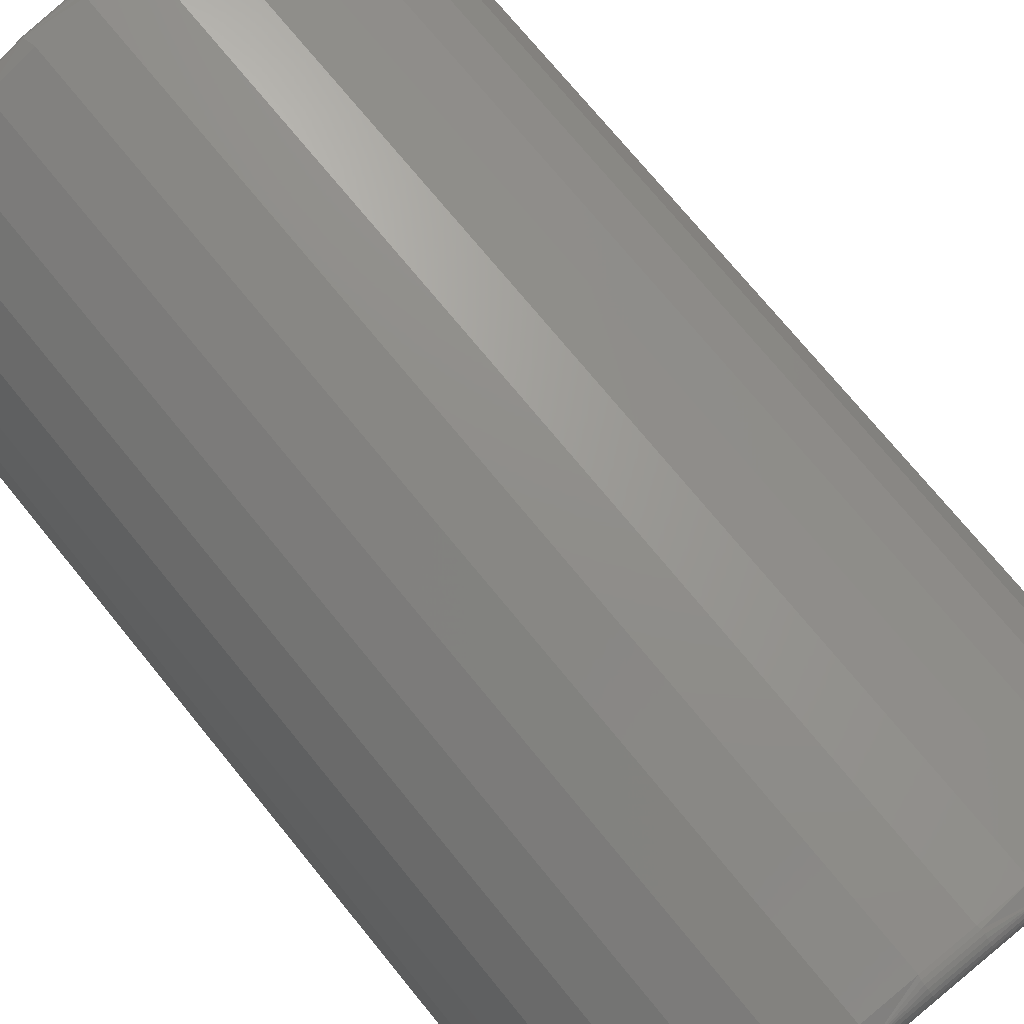
<metadata>
{"format":"stl","ext":"stl","renderer":"f3d","projection":"perspective","resolution":1024,"background":"white","views":[{"elev":73.5,"azim":-39.2,"up":"+Z"}]}
</metadata>
<code>
# stl→obj: 390 verts, 776 faces
v -0.0658 -0.75 0.1719
v -0.03268 -0.75 0.1814
v -0.09501 -0.75 0.1792
v -0.1277 -0.75 0.1576
v -0.09656 -0.75 0.1563
v -0.1239 -0.75 0.1352
v -0.1557 -0.75 0.13
v -0.1468 -0.75 0.1095
v -0.1777 -0.75 0.09759
v 0.05749 -0.75 0.1941
v 0.001645 -0.75 0.1847
v 0.03597 -0.75 0.1814
v 0.09378 -0.75 0.1792
v 0.06909 -0.75 0.1719
v 0.1265 -0.75 0.1576
v 0.09985 -0.75 0.1563
v 0.1272 -0.75 0.1352
v 0.1544 -0.75 0.13
v 0.1501 -0.75 0.1095
v 0.1765 -0.75 0.09759
v 0.1678 -0.75 0.07987
v 0.1919 -0.75 0.06151
v -0.05872 -0.75 0.1941
v 0.019 -0.75 0.2017
v -0.02023 -0.75 0.2017
v -0.1985 -0.75 -0.05469
v -0.1739 -0.75 -0.05469
v -0.2018 -0.75 -0.0161
v -0.1811 -0.75 -0.02098
v -0.2013 -0.75 0.02313
v -0.182 -0.75 0.01349
v -0.1931 -0.75 0.06151
v -0.1763 -0.75 0.0475
v -0.1645 -0.75 0.07987
v 0.1772 -0.75 -0.05469
v 0.1935 -0.75 -0.05469
v 0.1844 -0.75 -0.02098
v 0.2006 -0.75 -0.0161
v 0.1853 -0.75 0.01349
v 0.2 -0.75 0.02313
v 0.1796 -0.75 0.0475
v 0.1747 -0.7496 -0.05469
v 0.1724 -0.7485 -0.05469
v 0.169 -0.7422 -0.05469
v 0.169 5.837e-18 -0.05469
v 0.1973 2.266e-17 -0.05469
v 0.1705 -0.7467 -0.05469
v 0.1694 -0.7445 -0.05469
v -0.1691 -0.7485 -0.05469
v -0.1714 -0.7496 -0.05469
v -0.1661 -0.7445 -0.05469
v -0.1672 -0.7467 -0.05469
v -0.1985 6.887e-19 -0.05469
v -0.1657 2.511e-18 -0.05469
v -0.1657 -0.7422 -0.05469
v 0.001645 1.101e-17 0.1768
v -0.03147 -0.7422 0.1737
v -0.03147 8.973e-18 0.1737
v -0.0634 -0.7422 0.1644
v -0.0634 6.619e-18 0.1644
v -0.09301 -0.7422 0.1493
v -0.09301 4.03e-18 0.1493
v -0.1193 -0.7422 0.1288
v -0.1193 1.297e-18 0.1288
v -0.1412 -0.7422 0.1038
v -0.1412 -1.482e-18 0.1038
v -0.158 -0.7422 0.07517
v -0.158 -4.208e-18 0.07517
v -0.1692 -0.7422 0.04384
v -0.1692 -6.784e-18 0.04384
v -0.1743 -0.7422 0.01097
v -0.1743 -9.119e-18 0.01097
v -0.1731 -0.7422 -0.02226
v -0.1731 -1.113e-17 -0.02226
v 0.001645 -0.7422 0.1768
v 0.03476 1.265e-17 0.1737
v 0.03476 -0.7422 0.1737
v 0.06669 1.384e-17 0.1644
v 0.06669 -0.7422 0.1644
v 0.0963 1.454e-17 0.1493
v 0.0963 -0.7422 0.1493
v 0.1225 1.472e-17 0.1288
v 0.1225 -0.7422 0.1288
v 0.1445 1.438e-17 0.1038
v 0.1445 -0.7422 0.1038
v 0.1613 1.352e-17 0.07517
v 0.1613 -0.7422 0.07517
v 0.1725 1.219e-17 0.04384
v 0.1725 -0.7422 0.04384
v 0.1776 1.041e-17 0.01097
v 0.1776 -0.7422 0.01097
v 0.1764 8.273e-18 -0.02226
v 0.1764 -0.7422 -0.02226
v 0.09968 -0.7498 0.1546
v 0.09889 -0.7494 0.1533
v 0.09817 -0.7487 0.1522
v 0.09753 -0.7477 0.1512
v 0.09701 -0.7465 0.1504
v 0.09662 -0.7452 0.1498
v 0.09638 -0.7437 0.1494
v -0.09309 -0.7437 0.1494
v -0.09333 -0.7452 0.1498
v -0.09372 -0.7465 0.1504
v -0.09424 -0.7477 0.1512
v -0.09488 -0.7487 0.1522
v -0.0956 -0.7494 0.1533
v -0.09639 -0.7498 0.1546
v 0.06674 -0.7437 0.1645
v 0.06691 -0.7452 0.165
v 0.06717 -0.7465 0.1656
v 0.06753 -0.7477 0.1665
v 0.06797 -0.7487 0.1676
v 0.06847 -0.7494 0.1689
v 0.06901 -0.7498 0.1702
v 0.03478 -0.7437 0.1739
v 0.03487 -0.7452 0.1743
v 0.035 -0.7465 0.175
v 0.03519 -0.7477 0.176
v 0.03541 -0.7487 0.1771
v 0.03566 -0.7494 0.1784
v 0.03594 -0.7498 0.1799
v 0.001645 -0.7437 0.177
v 0.001645 -0.7452 0.1774
v 0.001645 -0.7465 0.1782
v 0.001645 -0.7477 0.1791
v 0.001645 -0.7487 0.1803
v 0.001645 -0.7494 0.1817
v 0.001645 -0.7498 0.1831
v -0.03149 -0.7437 0.1739
v -0.03158 -0.7452 0.1743
v -0.03171 -0.7465 0.175
v -0.0319 -0.7477 0.176
v -0.03212 -0.7487 0.1771
v -0.03237 -0.7494 0.1784
v -0.03265 -0.7498 0.1799
v -0.06345 -0.7437 0.1645
v -0.06362 -0.7452 0.165
v -0.06388 -0.7465 0.1656
v -0.06424 -0.7477 0.1665
v -0.06468 -0.7487 0.1676
v -0.06518 -0.7494 0.1689
v -0.06572 -0.7498 0.1702
v -0.05872 2.399e-17 0.1941
v -0.02023 2.66e-17 0.2017
v 0.019 2.877e-17 0.2017
v 0.05749 3.044e-17 0.1941
v 0.09378 3.152e-17 0.1792
v -0.09501 2.104e-17 0.1792
v -0.1277 1.787e-17 0.1576
v -0.1557 1.46e-17 0.13
v -0.1777 1.135e-17 0.09759
v -0.1931 8.245e-18 0.06151
v -0.2013 5.397e-18 0.02313
v -0.2018 2.918e-18 -0.0161
v 0.1919 2.962e-17 0.06151
v 0.1765 3.102e-17 0.09759
v 0.1544 3.182e-17 0.13
v 0.1265 3.199e-17 0.1576
v 0.2 2.767e-17 0.02313
v 0.2006 2.525e-17 -0.0161
v -0.2138 -0.01562 -0.04214
v -0.2138 -0.7344 -0.04214
v -0.2181 -0.01562 -0.001918
v -0.2181 -0.7344 -0.001918
v -0.2148 -0.01562 0.0384
v -0.2148 -0.7344 0.0384
v -0.2042 -0.01562 0.07741
v -0.2042 -0.7344 0.07741
v -0.1864 -0.01562 0.1138
v -0.1864 -0.7344 0.1138
v -0.1623 -0.01562 0.1462
v -0.1623 -0.7344 0.1462
v -0.1326 -0.01562 0.1737
v -0.1326 -0.7344 0.1737
v -0.09827 -0.01562 0.1951
v -0.09827 -0.7344 0.1951
v -0.06059 -0.01562 0.2098
v -0.06059 -0.7344 0.2098
v -0.02084 -0.01562 0.2173
v -0.02084 -0.7344 0.2173
v 0.01961 -0.01562 0.2173
v 0.01961 -0.7344 0.2173
v 0.05936 -0.01562 0.2098
v 0.05936 -0.7344 0.2098
v 0.09703 -0.01562 0.1951
v 0.09703 -0.7344 0.1951
v 0.1313 -0.01562 0.1737
v 0.1313 -0.7344 0.1737
v 0.1611 -0.01562 0.1462
v 0.1611 -0.7344 0.1462
v 0.1852 -0.01562 0.1138
v 0.1852 -0.7344 0.1138
v 0.2029 -0.01562 0.07741
v 0.2029 -0.7344 0.07741
v 0.2136 -0.01562 0.0384
v 0.2136 -0.7344 0.0384
v 0.2169 -0.01562 -0.001918
v 0.2169 -0.7344 -0.001918
v 0.2126 -0.01562 -0.04214
v 0.2126 -0.7344 -0.04214
v -0.2006 -0.7489 -0.05454
v -0.2133 -0.01358 -0.0442
v -0.2132 -0.7367 -0.04446
v -0.2025 -0.00185 -0.05417
v -0.2027 -0.7481 -0.05412
v -0.2047 -0.747 -0.05342
v -0.2046 -0.002992 -0.05346
v -0.2066 -0.7456 -0.05246
v -0.2066 -0.004365 -0.05246
v -0.2083 -0.7441 -0.05126
v -0.2084 -0.005939 -0.05121
v -0.2099 -0.7424 -0.04983
v -0.21 -0.00768 -0.04973
v -0.2118 -0.7396 -0.04728
v -0.2113 -0.009587 -0.04801
v -0.2124 -0.01156 -0.04617
v -0.2004 -0.0009646 -0.05458
v 0.211 -0.7454 0.02435
v 0.2024 -0.7454 0.06483
v 0.1862 -0.7454 0.1029
v 0.1629 -0.7454 0.1371
v 0.1335 -0.7454 0.1662
v 0.09895 -0.7454 0.189
v -0.1002 -0.7454 0.189
v -0.1347 -0.7454 0.1662
v -0.1642 -0.7454 0.1371
v -0.1874 -0.7454 0.1029
v -0.2037 -0.7454 0.06483
v -0.2122 -0.7454 0.02435
v -0.2077 -0.7488 -0.0166
v -0.2104 -0.7474 -0.01682
v 0.2036 -0.7497 -0.01635
v 0.1983 -0.7493 -0.05466
v 0.2065 -0.7488 -0.0166
v 0.2008 -0.7484 -0.05429
v 0.2033 -0.7471 -0.0535
v 0.2092 -0.7474 -0.01682
v 0.2056 -0.7454 -0.05232
v 0.02049 -0.7374 0.2169
v -0.2128 -0.7454 -0.01702
v 0.2116 -0.7454 -0.01702
v 0.2076 -0.7436 -0.05079
v 0.2094 -0.7414 -0.04894
v 0.2105 -0.7397 -0.04737
v 0.2114 -0.738 -0.0457
v 0.06067 -0.7454 0.2047
v 0.0204 -0.7404 0.216
v 0.02026 -0.7431 0.2146
v 0.02007 -0.7454 0.2127
v -0.0619 -0.7454 0.2047
v -0.0213 -0.7454 0.2127
v -0.02149 -0.7431 0.2146
v -0.02163 -0.7404 0.216
v -0.02172 -0.7374 0.2169
v -0.2048 -0.7497 -0.01635
v 0.1957 -0.7499 -0.05461
v 0.203 -0.7497 0.02347
v 0.206 -0.7488 0.02379
v 0.2086 -0.7474 0.02409
v 0.1948 -0.7497 0.06242
v 0.1976 -0.7488 0.06331
v 0.2002 -0.7474 0.06412
v 0.1792 -0.7497 0.09906
v 0.1818 -0.7488 0.1005
v 0.1841 -0.7474 0.1018
v 0.1568 -0.7497 0.132
v 0.159 -0.7488 0.1339
v 0.1611 -0.7474 0.1356
v 0.1284 -0.7497 0.1599
v 0.1303 -0.7488 0.1622
v 0.132 -0.7474 0.1643
v 0.09521 -0.7497 0.1819
v 0.09658 -0.7488 0.1845
v 0.09784 -0.7474 0.1869
v 0.05836 -0.7497 0.197
v 0.05921 -0.7488 0.1998
v 0.05998 -0.7474 0.2024
v 0.01929 -0.7497 0.2047
v 0.01958 -0.7488 0.2076
v 0.01984 -0.7474 0.2103
v -0.02053 -0.7497 0.2047
v -0.02081 -0.7488 0.2076
v -0.02107 -0.7474 0.2103
v -0.0596 -0.7497 0.197
v -0.06044 -0.7488 0.1998
v -0.06122 -0.7474 0.2024
v -0.09644 -0.7497 0.1819
v -0.09781 -0.7488 0.1845
v -0.09907 -0.7474 0.1869
v -0.1297 -0.7497 0.1599
v -0.1315 -0.7488 0.1622
v -0.1332 -0.7474 0.1643
v -0.158 -0.7497 0.132
v -0.1603 -0.7488 0.1339
v -0.1623 -0.7474 0.1356
v -0.1804 -0.7497 0.09906
v -0.183 -0.7488 0.1005
v -0.1854 -0.7474 0.1018
v -0.196 -0.7497 0.06242
v -0.1988 -0.7488 0.06331
v -0.2014 -0.7474 0.06412
v -0.2043 -0.7497 0.02347
v -0.2072 -0.7488 0.02379
v -0.2099 -0.7474 0.02409
v 0.212 -0.01331 -0.04446
v 0.1994 -0.001056 -0.05454
v 0.2015 -0.001934 -0.05412
v 0.2035 -0.003045 -0.05342
v 0.2053 -0.004368 -0.05246
v 0.2071 -0.005882 -0.05126
v 0.2086 -0.007561 -0.04983
v 0.2106 -0.01038 -0.04728
v 0.211 -0.004576 0.02435
v 0.2024 -0.004576 0.06483
v 0.1862 -0.004576 0.1029
v 0.1629 -0.004576 0.1371
v 0.1335 -0.004576 0.1662
v 0.09895 -0.004576 0.189
v -0.1002 -0.004576 0.189
v -0.1347 -0.004576 0.1662
v -0.1642 -0.004576 0.1371
v -0.1874 -0.004576 0.1029
v -0.2037 -0.004576 0.06483
v -0.2122 -0.004576 0.02435
v -0.2104 -0.002633 -0.01682
v -0.2077 -0.001189 -0.0166
v -0.2048 -0.0003002 -0.01635
v 0.2092 -0.002633 -0.01682
v 0.2065 -0.001189 -0.0166
v 0.2036 -0.0003002 -0.01635
v -0.02172 -0.01258 0.2169
v -0.2128 -0.004576 -0.01702
v 0.2116 -0.004576 -0.01702
v 0.06067 -0.004576 0.2047
v 0.02007 -0.004576 0.2127
v 0.02026 -0.006944 0.2146
v 0.0204 -0.009646 0.216
v 0.02049 -0.01258 0.2169
v -0.0619 -0.004576 0.2047
v -0.02163 -0.009646 0.216
v -0.02149 -0.006944 0.2146
v -0.0213 -0.004576 0.2127
v 0.2086 -0.002633 0.02409
v 0.206 -0.001189 0.02379
v 0.203 -0.0003002 0.02347
v 0.1948 -0.0003002 0.06242
v 0.1976 -0.001189 0.06331
v 0.2002 -0.002633 0.06412
v 0.1792 -0.0003002 0.09906
v 0.1818 -0.001189 0.1005
v 0.1841 -0.002633 0.1018
v 0.1568 -0.0003002 0.132
v 0.159 -0.001189 0.1339
v 0.1611 -0.002633 0.1356
v 0.1284 -0.0003002 0.1599
v 0.1303 -0.001189 0.1622
v 0.132 -0.002633 0.1643
v 0.09521 -0.0003002 0.1819
v 0.09658 -0.001189 0.1845
v 0.09784 -0.002633 0.1869
v 0.05998 -0.002633 0.2024
v 0.05921 -0.001189 0.1998
v 0.05836 -0.0003002 0.197
v 0.01984 -0.002633 0.2103
v 0.01958 -0.001189 0.2076
v 0.01929 -0.0003002 0.2047
v -0.02107 -0.002633 0.2103
v -0.02081 -0.001189 0.2076
v -0.02053 -0.0003002 0.2047
v -0.06122 -0.002633 0.2024
v -0.06044 -0.001189 0.1998
v -0.0596 -0.0003002 0.197
v -0.09907 -0.002633 0.1869
v -0.09781 -0.001189 0.1845
v -0.09644 -0.0003002 0.1819
v -0.1297 -0.0003002 0.1599
v -0.1315 -0.001189 0.1622
v -0.1332 -0.002633 0.1643
v -0.158 -0.0003002 0.132
v -0.1603 -0.001189 0.1339
v -0.1623 -0.002633 0.1356
v -0.1804 -0.0003002 0.09906
v -0.183 -0.001189 0.1005
v -0.1854 -0.002633 0.1018
v -0.196 -0.0003002 0.06242
v -0.1988 -0.001189 0.06331
v -0.2014 -0.002633 0.06412
v -0.2043 -0.0003002 0.02347
v -0.2072 -0.001189 0.02379
v -0.2099 -0.002633 0.02409
f 1 2 3
f 3 4 1
f 1 4 5
f 6 5 4
f 4 7 6
f 8 6 7
f 7 9 8
f 10 11 12
f 10 12 13
f 13 12 14
f 13 14 15
f 14 16 15
f 15 16 17
f 15 17 18
f 18 17 19
f 18 19 20
f 20 19 21
f 20 21 22
f 23 3 2
f 23 2 11
f 23 11 10
f 23 10 24
f 23 24 25
f 26 27 28
f 28 27 29
f 28 29 30
f 30 29 31
f 30 31 32
f 32 31 33
f 32 33 9
f 9 33 34
f 9 34 8
f 35 36 37
f 37 36 38
f 37 38 39
f 39 38 40
f 39 40 41
f 41 40 22
f 41 22 21
f 35 42 43
f 44 45 46
f 36 35 43
f 36 43 47
f 36 47 48
f 36 48 44
f 36 44 46
f 27 49 50
f 51 52 49
f 26 53 54
f 26 54 55
f 26 55 51
f 26 51 49
f 26 49 27
f 56 57 58
f 58 57 59
f 58 59 60
f 60 59 61
f 60 61 62
f 62 61 63
f 62 63 64
f 64 63 65
f 64 65 66
f 66 65 67
f 66 67 68
f 68 67 69
f 68 69 70
f 70 69 71
f 70 71 72
f 72 71 73
f 72 73 74
f 74 73 55
f 74 55 54
f 57 56 75
f 75 56 76
f 75 76 77
f 77 76 78
f 77 78 79
f 79 78 80
f 79 80 81
f 81 80 82
f 81 82 83
f 83 82 84
f 83 84 85
f 85 84 86
f 85 86 87
f 87 86 88
f 87 88 89
f 89 88 90
f 89 90 91
f 91 90 92
f 91 92 93
f 93 92 45
f 93 45 44
f 39 89 91
f 39 91 37
f 41 87 89
f 41 89 39
f 21 85 87
f 21 87 41
f 19 85 21
f 34 67 65
f 34 65 8
f 33 69 67
f 33 67 34
f 31 71 69
f 31 69 33
f 29 71 31
f 94 17 16
f 73 71 29
f 73 29 27
f 73 27 50
f 73 50 49
f 73 49 52
f 73 52 51
f 73 51 55
f 93 44 48
f 93 48 47
f 93 47 43
f 93 43 42
f 93 42 35
f 93 35 37
f 93 37 91
f 83 85 19
f 83 19 17
f 83 17 94
f 83 94 95
f 83 95 96
f 83 96 97
f 83 97 98
f 83 98 99
f 83 99 100
f 83 100 81
f 63 61 101
f 63 101 102
f 63 102 103
f 63 103 104
f 63 104 105
f 63 105 106
f 63 106 107
f 63 107 5
f 63 5 6
f 63 6 8
f 63 8 65
f 79 81 108
f 108 81 100
f 108 100 109
f 109 100 99
f 109 99 110
f 110 99 98
f 110 98 111
f 111 98 97
f 111 97 112
f 112 97 96
f 112 96 113
f 113 96 95
f 113 95 114
f 114 95 94
f 114 94 14
f 14 94 16
f 77 79 115
f 115 79 108
f 115 108 116
f 116 108 109
f 116 109 117
f 117 109 110
f 117 110 118
f 118 110 111
f 118 111 119
f 119 111 112
f 119 112 120
f 120 112 113
f 120 113 121
f 121 113 114
f 121 114 12
f 12 114 14
f 75 77 122
f 122 77 115
f 122 115 123
f 123 115 116
f 123 116 124
f 124 116 117
f 124 117 125
f 125 117 118
f 125 118 126
f 126 118 119
f 126 119 127
f 127 119 120
f 127 120 128
f 128 120 121
f 128 121 11
f 11 121 12
f 57 75 129
f 129 75 122
f 129 122 130
f 130 122 123
f 130 123 131
f 131 123 124
f 131 124 132
f 132 124 125
f 132 125 133
f 133 125 126
f 133 126 134
f 134 126 127
f 134 127 135
f 135 127 128
f 135 128 2
f 2 128 11
f 59 57 136
f 136 57 129
f 136 129 137
f 137 129 130
f 137 130 138
f 138 130 131
f 138 131 139
f 139 131 132
f 139 132 140
f 140 132 133
f 140 133 141
f 141 133 134
f 141 134 142
f 142 134 135
f 142 135 1
f 1 135 2
f 61 59 101
f 101 59 136
f 101 136 102
f 102 136 137
f 102 137 103
f 103 137 138
f 103 138 104
f 104 138 139
f 104 139 105
f 105 139 140
f 105 140 106
f 106 140 141
f 106 141 107
f 107 141 142
f 107 142 5
f 5 142 1
f 143 144 145
f 146 143 145
f 76 56 147
f 78 76 147
f 148 143 146
f 148 146 147
f 148 147 56
f 148 56 58
f 148 58 60
f 148 60 149
f 60 62 149
f 149 62 64
f 149 64 150
f 150 64 66
f 150 66 151
f 151 66 68
f 151 68 152
f 152 68 70
f 152 70 153
f 70 72 153
f 153 72 74
f 153 74 154
f 154 74 54
f 154 54 53
f 88 86 155
f 155 86 84
f 155 84 156
f 156 84 82
f 156 82 157
f 157 82 80
f 157 80 158
f 158 80 78
f 158 78 147
f 159 88 155
f 88 159 90
f 90 159 160
f 90 160 92
f 92 160 46
f 92 46 45
f 161 162 163
f 163 162 164
f 163 164 165
f 165 164 166
f 165 166 167
f 167 166 168
f 167 168 169
f 169 168 170
f 169 170 171
f 171 170 172
f 171 172 173
f 173 172 174
f 173 174 175
f 175 174 176
f 175 176 177
f 177 176 178
f 177 178 179
f 179 178 180
f 179 180 181
f 181 180 182
f 181 182 183
f 183 182 184
f 183 184 185
f 185 184 186
f 185 186 187
f 187 186 188
f 187 188 189
f 189 188 190
f 189 190 191
f 191 190 192
f 191 192 193
f 193 192 194
f 193 194 195
f 195 194 196
f 195 196 197
f 197 196 198
f 197 198 199
f 199 198 200
f 53 26 201
f 162 202 203
f 162 161 202
f 204 205 206
f 204 206 207
f 207 206 208
f 207 208 209
f 209 208 210
f 209 210 211
f 211 210 212
f 211 212 213
f 213 212 214
f 213 214 215
f 216 215 214
f 214 203 216
f 216 203 202
f 205 204 201
f 201 204 217
f 201 217 53
f 196 218 198
f 194 219 196
f 192 220 194
f 190 221 192
f 188 222 190
f 186 223 188
f 174 224 176
f 172 225 174
f 170 226 172
f 168 227 170
f 166 228 168
f 164 229 166
f 205 201 230
f 230 231 205
f 231 206 205
f 232 233 234
f 235 234 233
f 234 235 236
f 234 236 237
f 237 236 238
f 239 184 182
f 240 229 164
f 240 164 162
f 240 162 203
f 240 203 214
f 240 214 212
f 240 212 210
f 240 210 208
f 240 208 206
f 240 206 231
f 241 237 238
f 241 238 242
f 241 242 243
f 241 243 244
f 241 244 245
f 241 245 200
f 241 200 198
f 241 198 218
f 246 223 186
f 246 186 184
f 246 184 239
f 246 239 247
f 246 247 248
f 246 248 249
f 250 251 252
f 250 252 253
f 250 253 254
f 250 254 180
f 250 180 178
f 250 178 176
f 250 176 224
f 230 201 255
f 255 201 26
f 255 26 28
f 38 36 232
f 232 36 256
f 232 256 233
f 40 38 257
f 257 38 232
f 257 232 258
f 258 232 234
f 258 234 259
f 259 234 237
f 259 237 218
f 218 237 241
f 22 40 260
f 260 40 257
f 260 257 261
f 261 257 258
f 261 258 262
f 262 258 259
f 262 259 219
f 219 259 218
f 219 218 196
f 20 22 263
f 263 22 260
f 263 260 264
f 264 260 261
f 264 261 265
f 265 261 262
f 265 262 220
f 220 262 219
f 220 219 194
f 18 20 266
f 266 20 263
f 266 263 267
f 267 263 264
f 267 264 268
f 268 264 265
f 268 265 221
f 221 265 220
f 221 220 192
f 15 18 269
f 269 18 266
f 269 266 270
f 270 266 267
f 270 267 271
f 271 267 268
f 271 268 222
f 222 268 221
f 222 221 190
f 13 15 272
f 272 15 269
f 272 269 273
f 273 269 270
f 273 270 274
f 274 270 271
f 274 271 223
f 223 271 222
f 223 222 188
f 10 13 275
f 275 13 272
f 275 272 276
f 276 272 273
f 276 273 277
f 277 273 274
f 277 274 246
f 246 274 223
f 24 10 278
f 278 10 275
f 278 275 279
f 279 275 276
f 279 276 280
f 280 276 277
f 280 277 249
f 249 277 246
f 25 24 281
f 281 24 278
f 281 278 282
f 282 278 279
f 282 279 283
f 283 279 280
f 283 280 251
f 251 280 249
f 251 249 252
f 252 249 248
f 252 248 253
f 253 248 247
f 253 247 254
f 254 247 239
f 254 239 180
f 180 239 182
f 23 25 284
f 284 25 281
f 284 281 285
f 285 281 282
f 285 282 286
f 286 282 283
f 286 283 250
f 250 283 251
f 3 23 287
f 287 23 284
f 287 284 288
f 288 284 285
f 288 285 289
f 289 285 286
f 289 286 224
f 224 286 250
f 4 3 290
f 290 3 287
f 290 287 291
f 291 287 288
f 291 288 292
f 292 288 289
f 292 289 225
f 225 289 224
f 225 224 174
f 7 4 293
f 293 4 290
f 293 290 294
f 294 290 291
f 294 291 295
f 295 291 292
f 295 292 226
f 226 292 225
f 226 225 172
f 9 7 296
f 296 7 293
f 296 293 297
f 297 293 294
f 297 294 298
f 298 294 295
f 298 295 227
f 227 295 226
f 227 226 170
f 32 9 299
f 299 9 296
f 299 296 300
f 300 296 297
f 300 297 301
f 301 297 298
f 301 298 228
f 228 298 227
f 228 227 168
f 30 32 302
f 302 32 299
f 302 299 303
f 303 299 300
f 303 300 304
f 304 300 301
f 304 301 229
f 229 301 228
f 229 228 166
f 28 30 255
f 255 30 302
f 255 302 230
f 230 302 303
f 230 303 231
f 231 303 304
f 231 304 240
f 240 304 229
f 199 245 305
f 199 200 245
f 233 306 307
f 233 307 235
f 235 307 308
f 235 308 236
f 236 308 309
f 236 309 238
f 238 309 310
f 238 310 242
f 242 310 311
f 242 311 243
f 243 311 312
f 243 312 244
f 245 244 312
f 312 305 245
f 46 306 233
f 46 233 256
f 46 256 36
f 313 195 197
f 314 193 195
f 315 191 193
f 316 189 191
f 317 187 189
f 318 185 187
f 319 173 175
f 320 171 173
f 321 169 171
f 322 167 169
f 323 165 167
f 324 163 165
f 209 325 207
f 207 325 204
f 204 325 326
f 53 327 154
f 328 308 307
f 329 328 307
f 46 160 330
f 177 179 331
f 332 325 209
f 332 209 211
f 332 211 213
f 332 213 215
f 332 215 216
f 332 216 202
f 332 202 161
f 332 161 163
f 332 163 324
f 333 313 197
f 333 197 199
f 333 199 305
f 333 305 312
f 333 312 311
f 333 311 310
f 333 310 309
f 333 309 308
f 333 308 328
f 334 335 336
f 334 336 337
f 334 337 338
f 334 338 181
f 334 181 183
f 334 183 185
f 334 185 318
f 339 319 175
f 339 175 177
f 339 177 331
f 339 331 340
f 339 340 341
f 339 341 342
f 327 53 326
f 326 53 217
f 326 217 204
f 46 330 306
f 306 330 329
f 306 329 307
f 313 333 343
f 343 333 328
f 343 328 344
f 344 328 329
f 344 329 345
f 345 329 330
f 345 330 159
f 159 330 160
f 159 155 345
f 345 155 346
f 345 346 344
f 344 346 347
f 344 347 343
f 343 347 348
f 343 348 313
f 313 348 314
f 313 314 195
f 155 156 346
f 346 156 349
f 346 349 347
f 347 349 350
f 347 350 348
f 348 350 351
f 348 351 314
f 314 351 315
f 314 315 193
f 156 157 349
f 349 157 352
f 349 352 350
f 350 352 353
f 350 353 351
f 351 353 354
f 351 354 315
f 315 354 316
f 315 316 191
f 157 158 352
f 352 158 355
f 352 355 353
f 353 355 356
f 353 356 354
f 354 356 357
f 354 357 316
f 316 357 317
f 316 317 189
f 158 147 355
f 355 147 358
f 355 358 356
f 356 358 359
f 356 359 357
f 357 359 360
f 357 360 317
f 317 360 318
f 317 318 187
f 334 318 361
f 361 318 360
f 361 360 362
f 362 360 359
f 362 359 363
f 363 359 358
f 363 358 146
f 146 358 147
f 335 334 364
f 364 334 361
f 364 361 365
f 365 361 362
f 365 362 366
f 366 362 363
f 366 363 145
f 145 363 146
f 179 181 331
f 331 181 338
f 331 338 340
f 340 338 337
f 340 337 341
f 341 337 336
f 341 336 342
f 342 336 335
f 342 335 367
f 367 335 364
f 367 364 368
f 368 364 365
f 368 365 369
f 369 365 366
f 369 366 144
f 144 366 145
f 339 342 370
f 370 342 367
f 370 367 371
f 371 367 368
f 371 368 372
f 372 368 369
f 372 369 143
f 143 369 144
f 319 339 373
f 373 339 370
f 373 370 374
f 374 370 371
f 374 371 375
f 375 371 372
f 375 372 148
f 148 372 143
f 148 149 375
f 375 149 376
f 375 376 374
f 374 376 377
f 374 377 373
f 373 377 378
f 373 378 319
f 319 378 320
f 319 320 173
f 149 150 376
f 376 150 379
f 376 379 377
f 377 379 380
f 377 380 378
f 378 380 381
f 378 381 320
f 320 381 321
f 320 321 171
f 150 151 379
f 379 151 382
f 379 382 380
f 380 382 383
f 380 383 381
f 381 383 384
f 381 384 321
f 321 384 322
f 321 322 169
f 151 152 382
f 382 152 385
f 382 385 383
f 383 385 386
f 383 386 384
f 384 386 387
f 384 387 322
f 322 387 323
f 322 323 167
f 152 153 385
f 385 153 388
f 385 388 386
f 386 388 389
f 386 389 387
f 387 389 390
f 387 390 323
f 323 390 324
f 323 324 165
f 332 324 325
f 325 324 390
f 325 390 326
f 326 390 389
f 326 389 327
f 327 389 388
f 327 388 154
f 154 388 153

</code>
